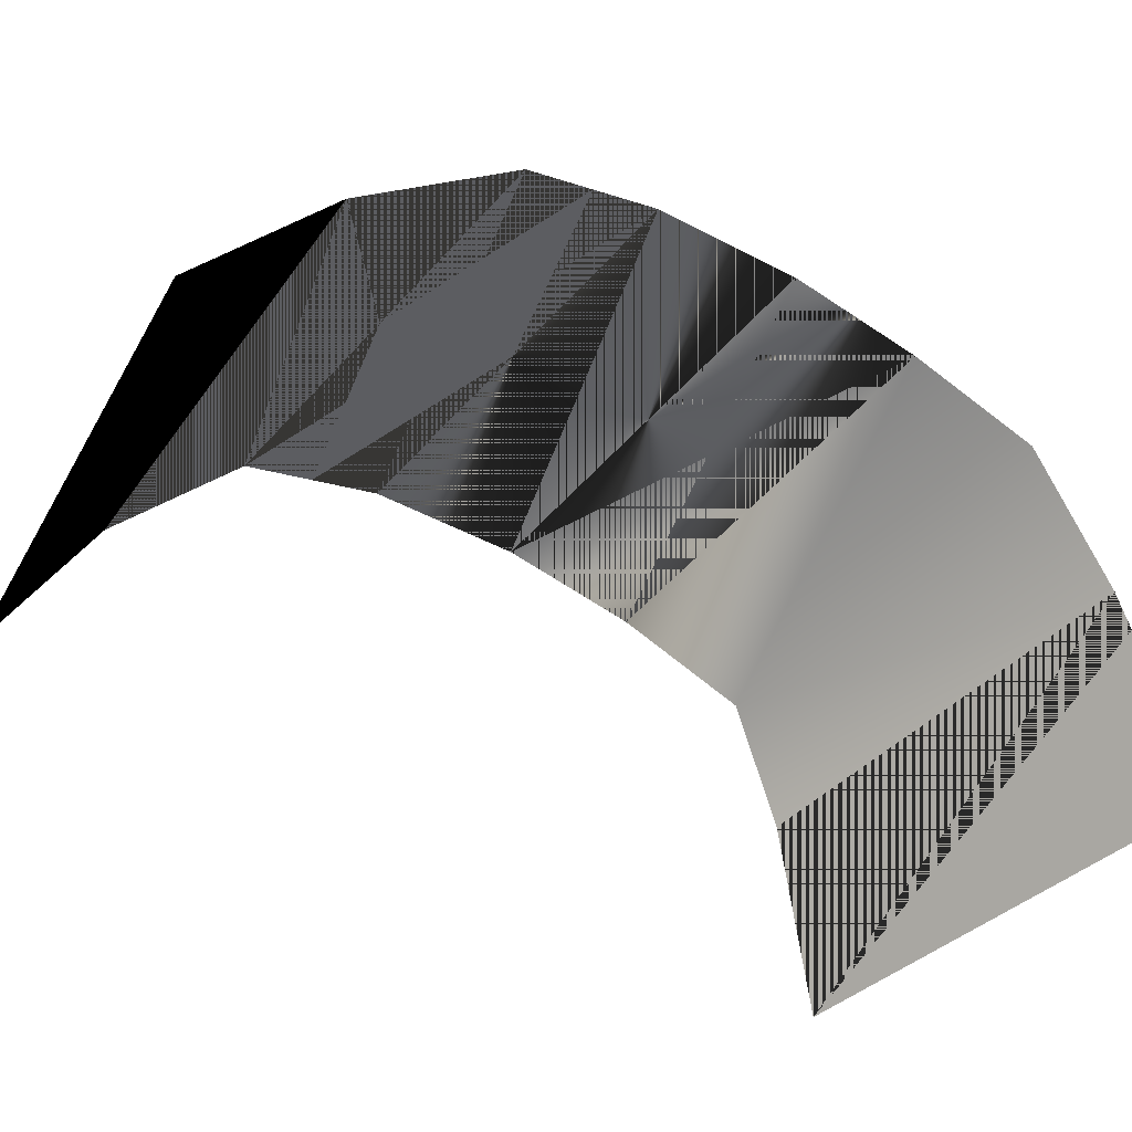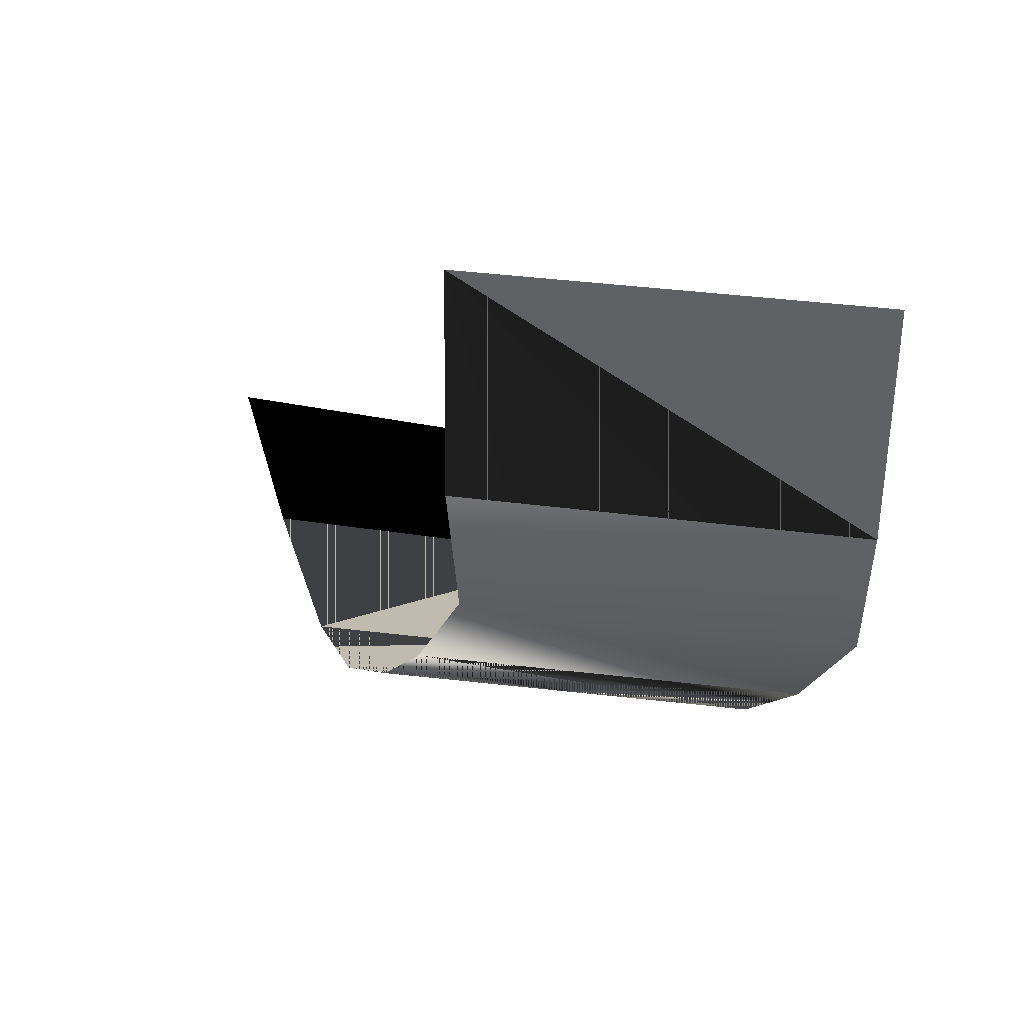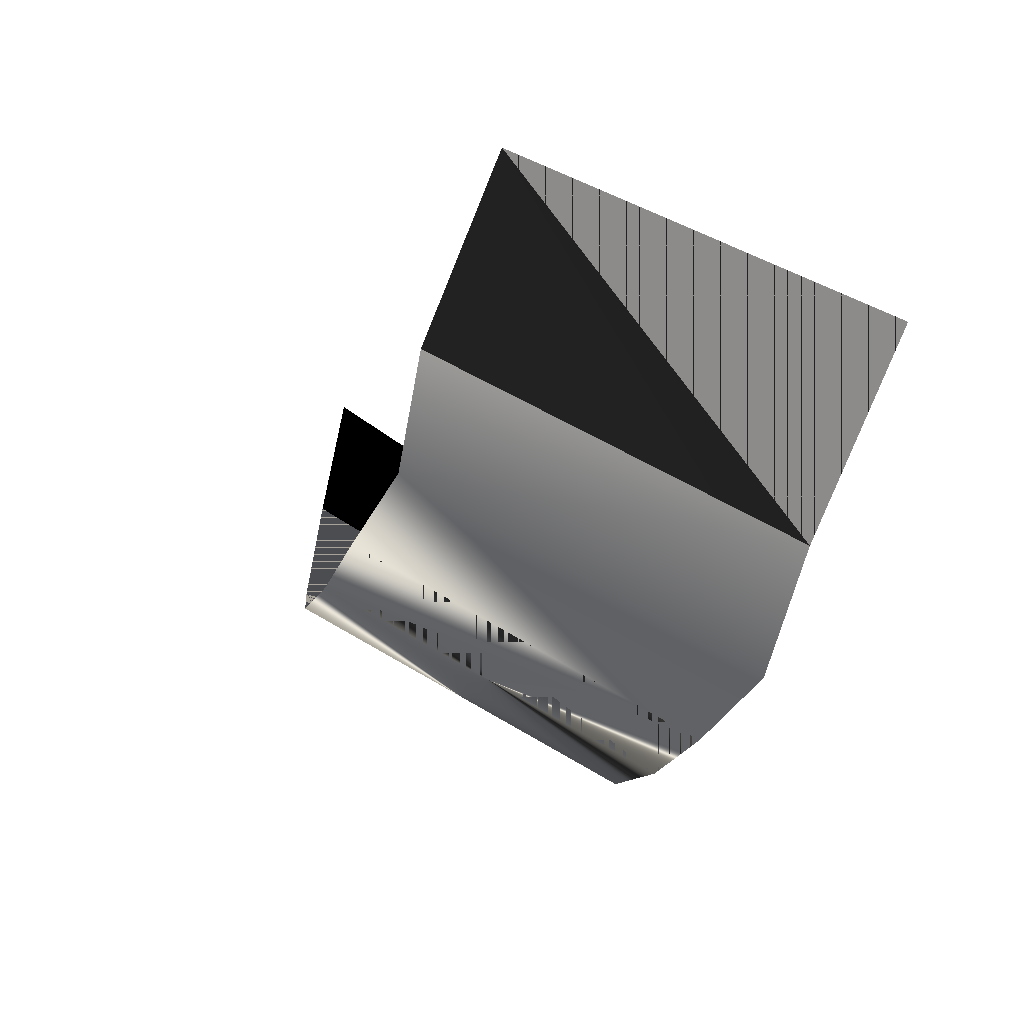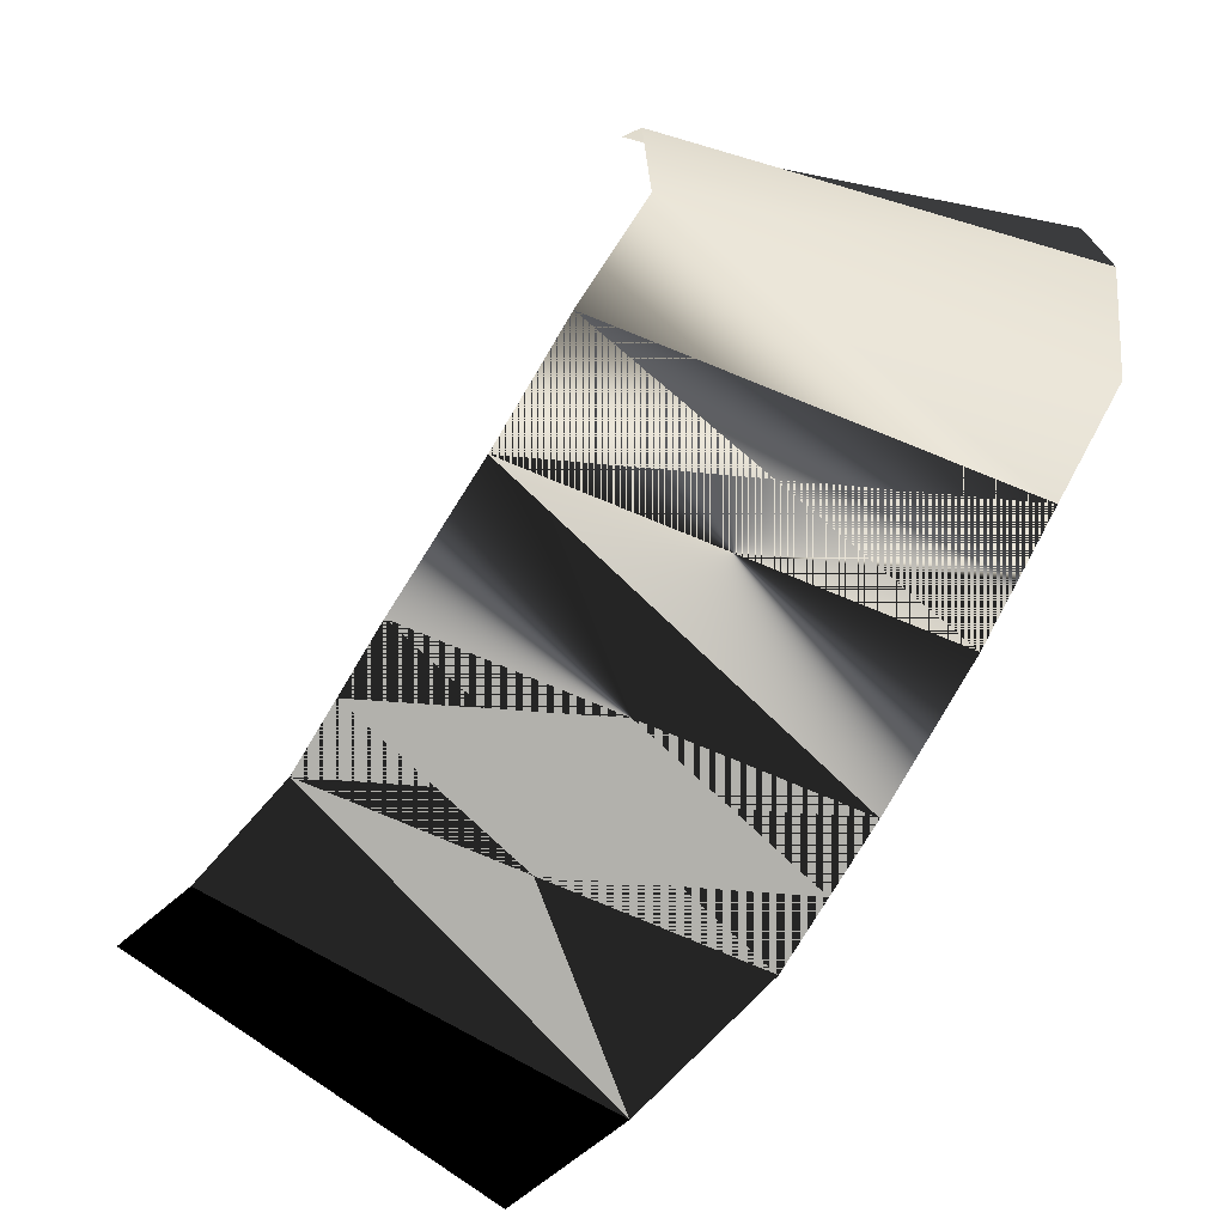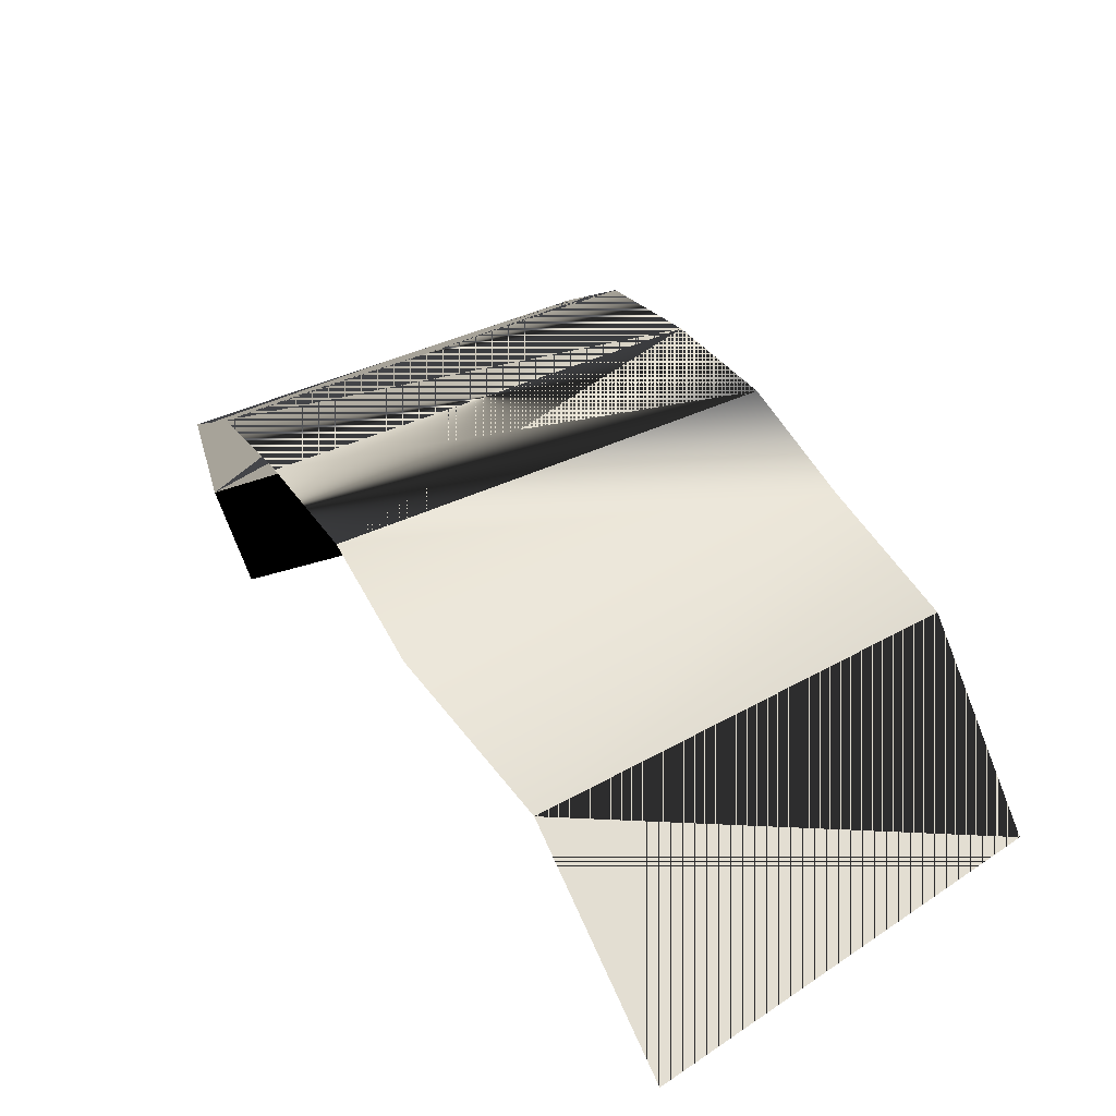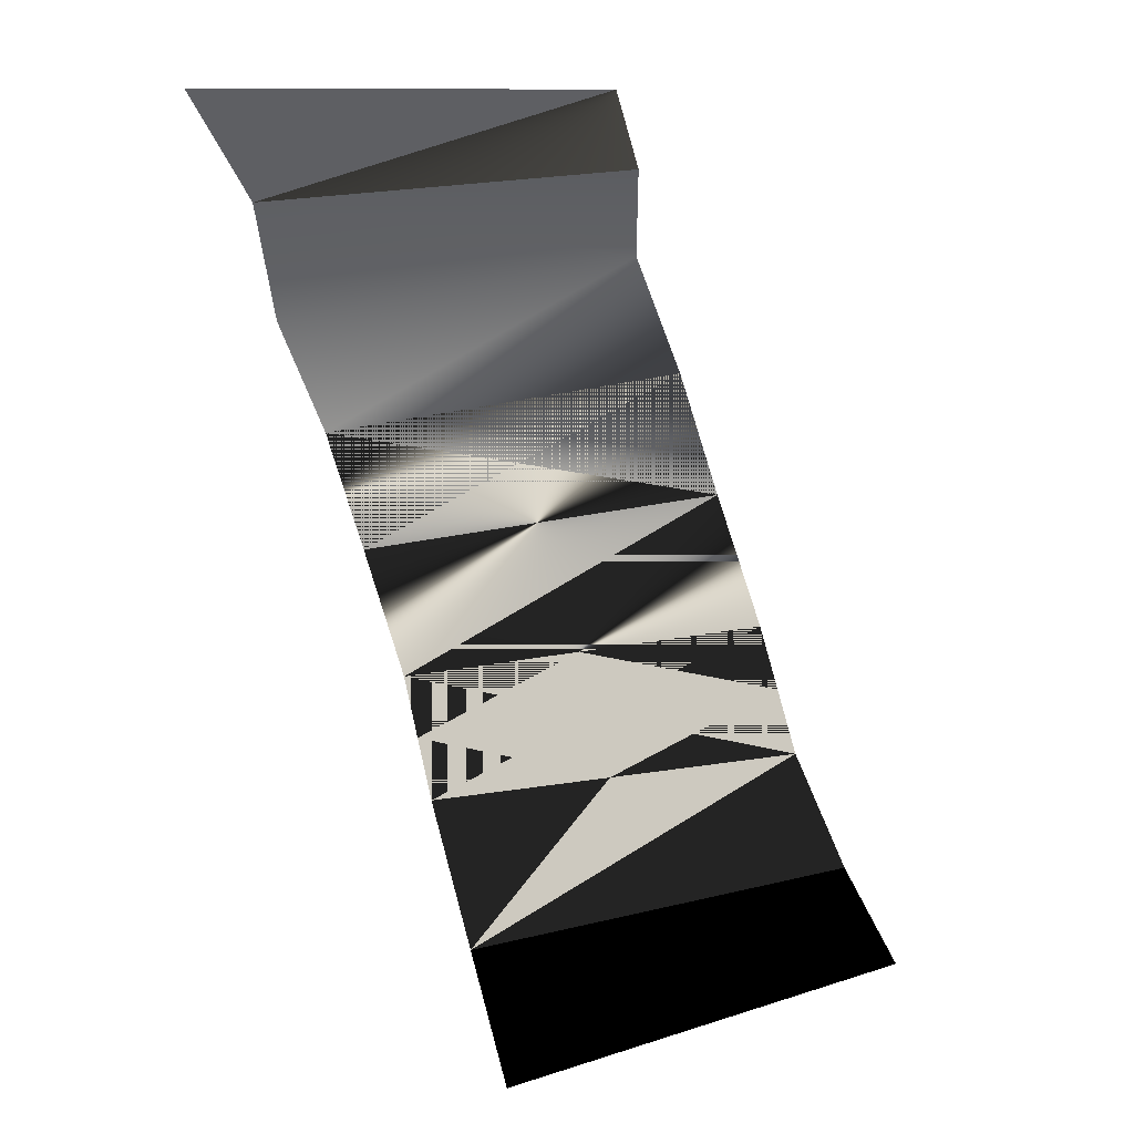
<metadata>
{"format":"obj","ext":"obj","renderer":"f3d","projection":"perspective","resolution":1024,"background":"white","views":[{"elev":-60.6,"azim":-141.6,"up":"+Y"},{"elev":77.1,"azim":-170.9,"up":"+Z"},{"elev":60.6,"azim":-147.6,"up":"+Z"},{"elev":73.7,"azim":-169.3,"up":"+Y"},{"elev":27.7,"azim":-43.2,"up":"+Y"},{"elev":11.0,"azim":17.0,"up":"+Z"}]}
</metadata>
<code>
o cloud_upper2
v 1.255 -0.064 -0.5067
v 0.5045 -0.1446 -0.8179
v 0.6638 0.05732 1.118
v -0.2009 0.0001915 1.121
v -0.09379 0.6369 0.09185
v 0.7138 0.7058 0.246
v 0.5499 0.6201 0.7681
v -0.2577 0.5512 0.6139
v 0.124 0.4729 -0.4352
v 0.9316 0.5417 -0.281
v -0.236 0.3887 0.8819
v 0.6002 0.4517 0.9575
v 0.6296 0.6961 0.5119
v -0.178 0.6272 0.3577
v 0.8225 0.6673 -0.03424
v 0.01488 0.5984 -0.1884
v 0.3157 0.183 -0.6648
v 1.095 0.2578 -0.4322
g cloud_upper2_clouds_upper1
f 1 17 2
f 1 17 18
f 2 17 1
f 3 11 4
f 3 11 12
f 4 11 3
f 5 6 14
f 5 6 16
f 5 16 6
f 6 5 13
f 6 16 15
f 7 14 13
f 8 7 11
f 8 14 7
f 9 10 16
f 9 10 17
f 9 17 10
f 10 9 15
f 10 17 18
f 12 11 3
f 12 11 7
f 13 14 6
f 14 13 5
f 15 16 6
f 15 16 10
f 16 15 9
f 18 17 1
f 18 17 10

</code>
